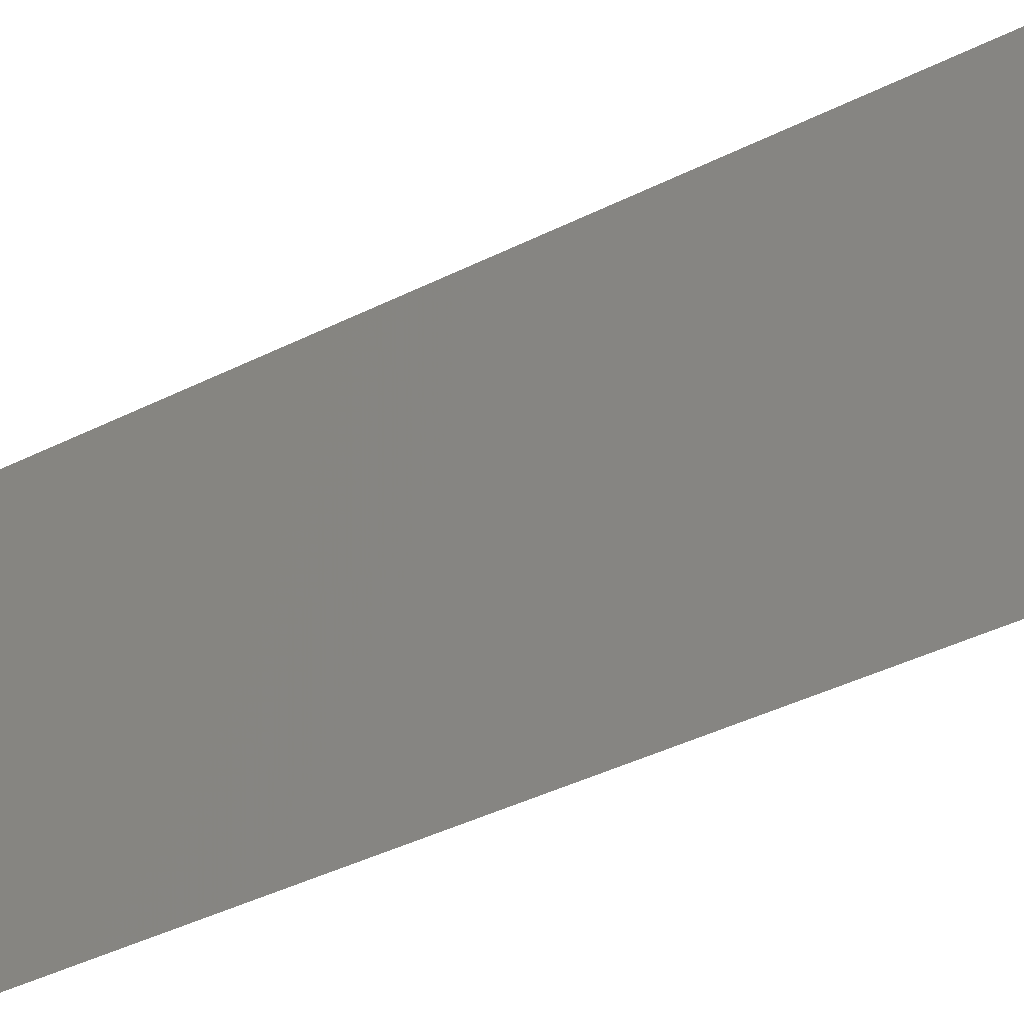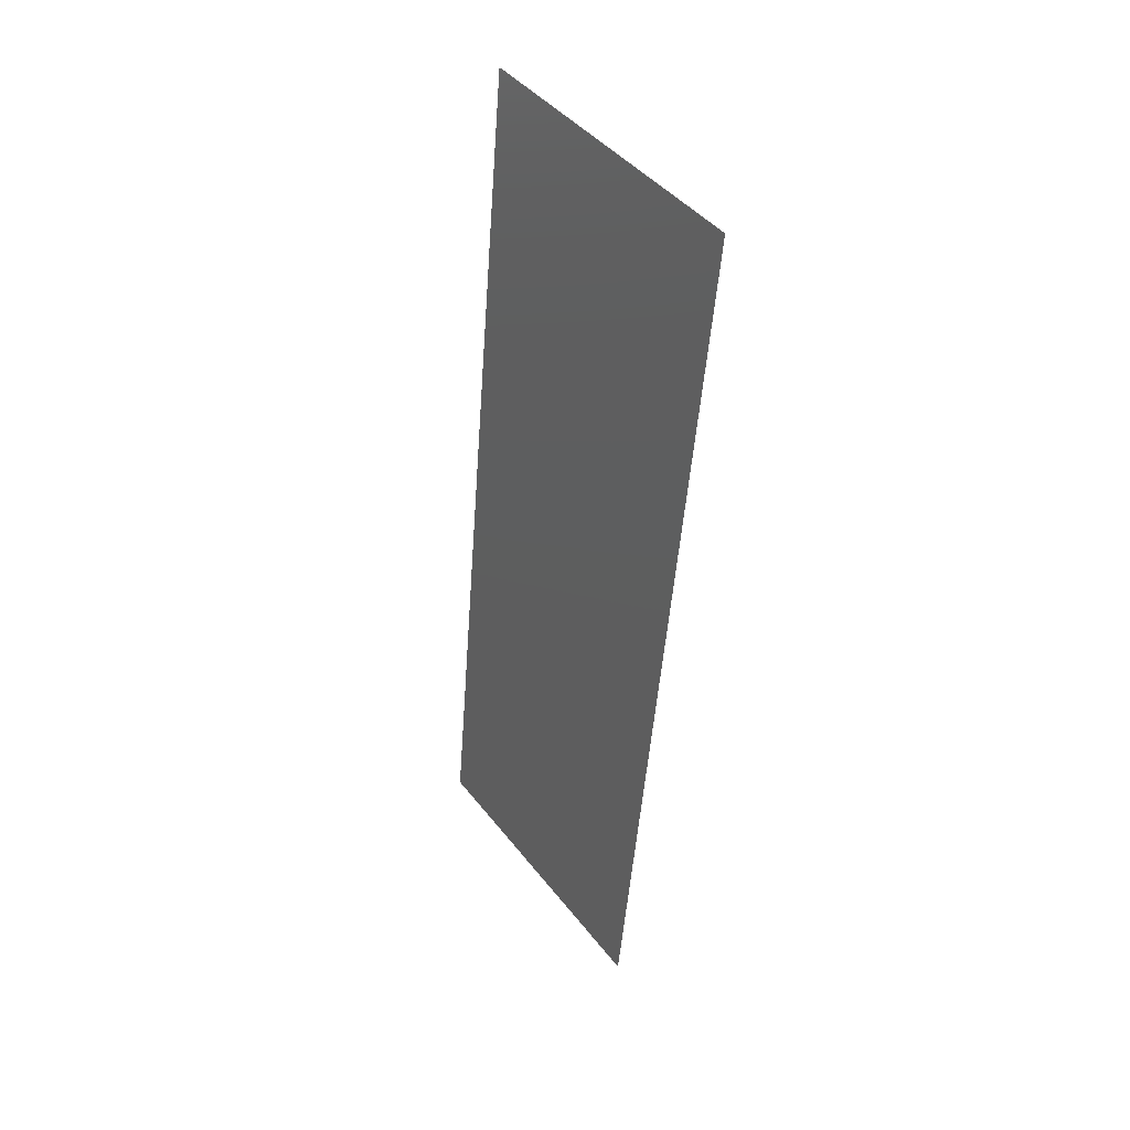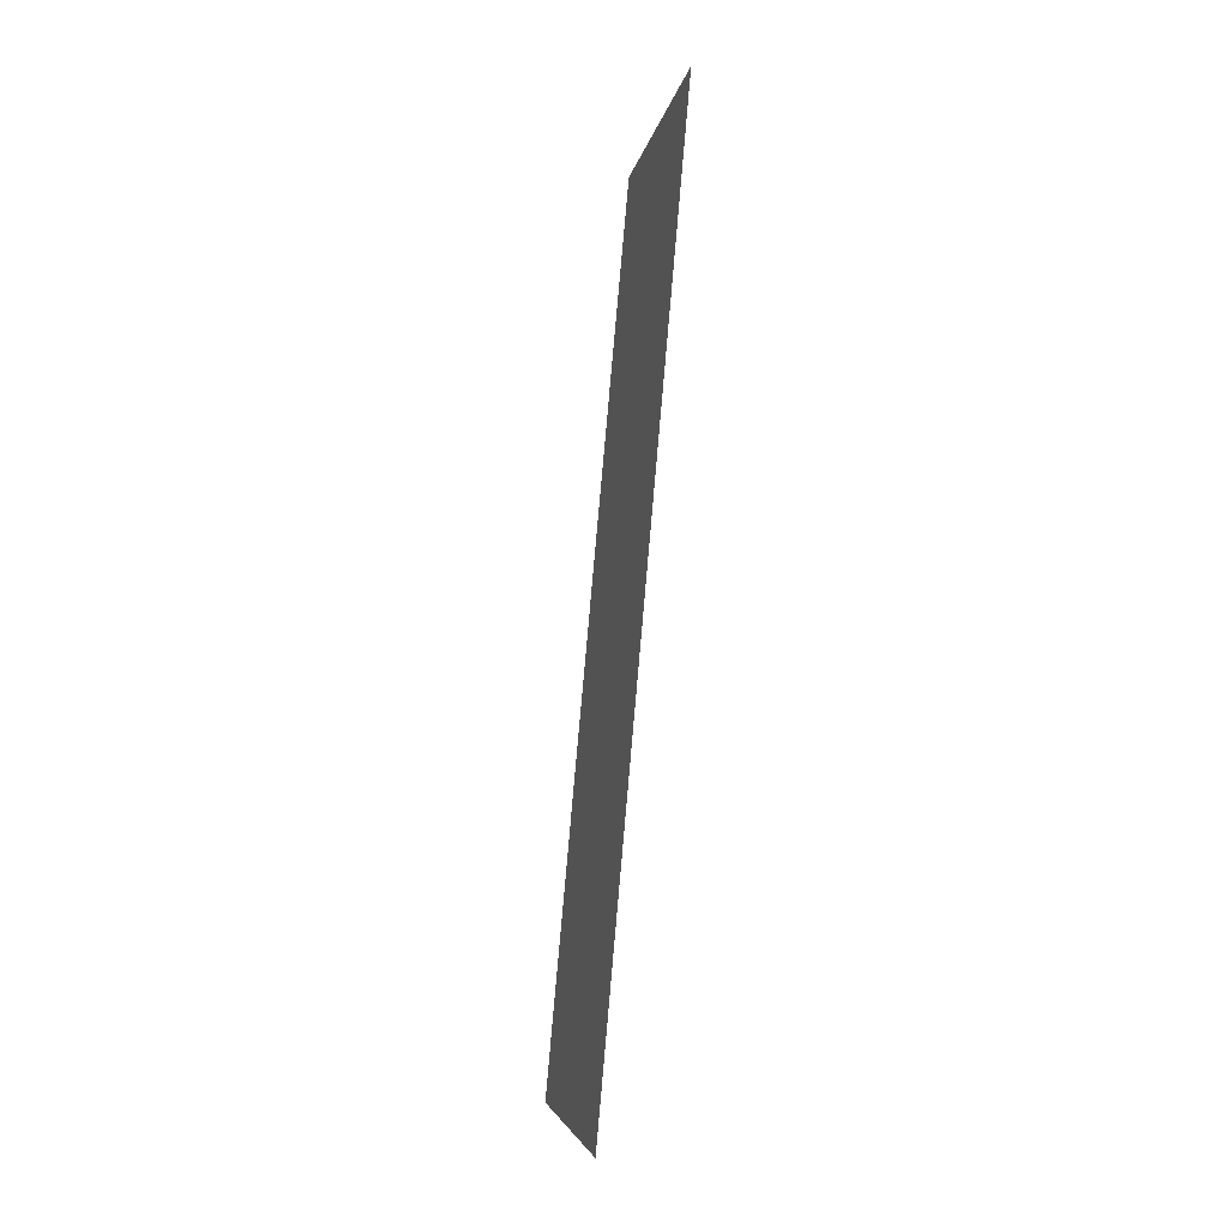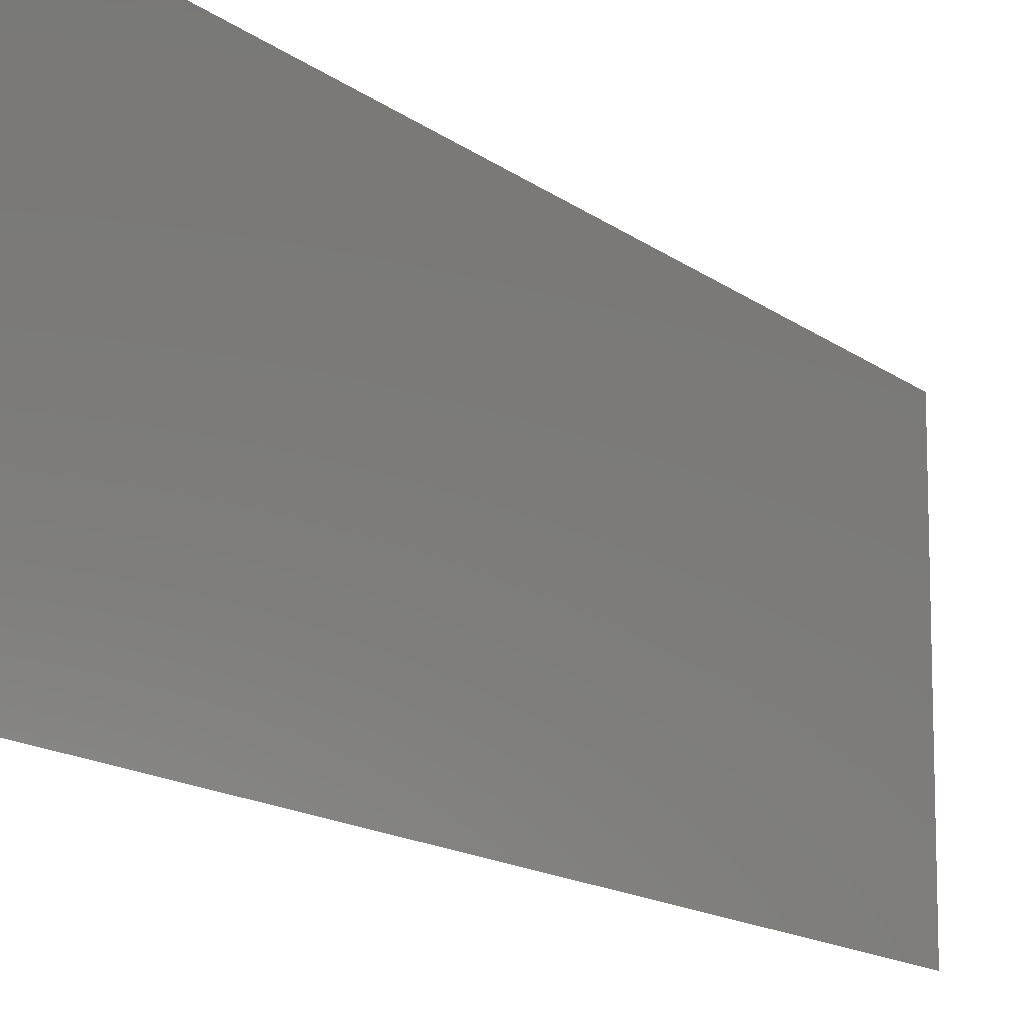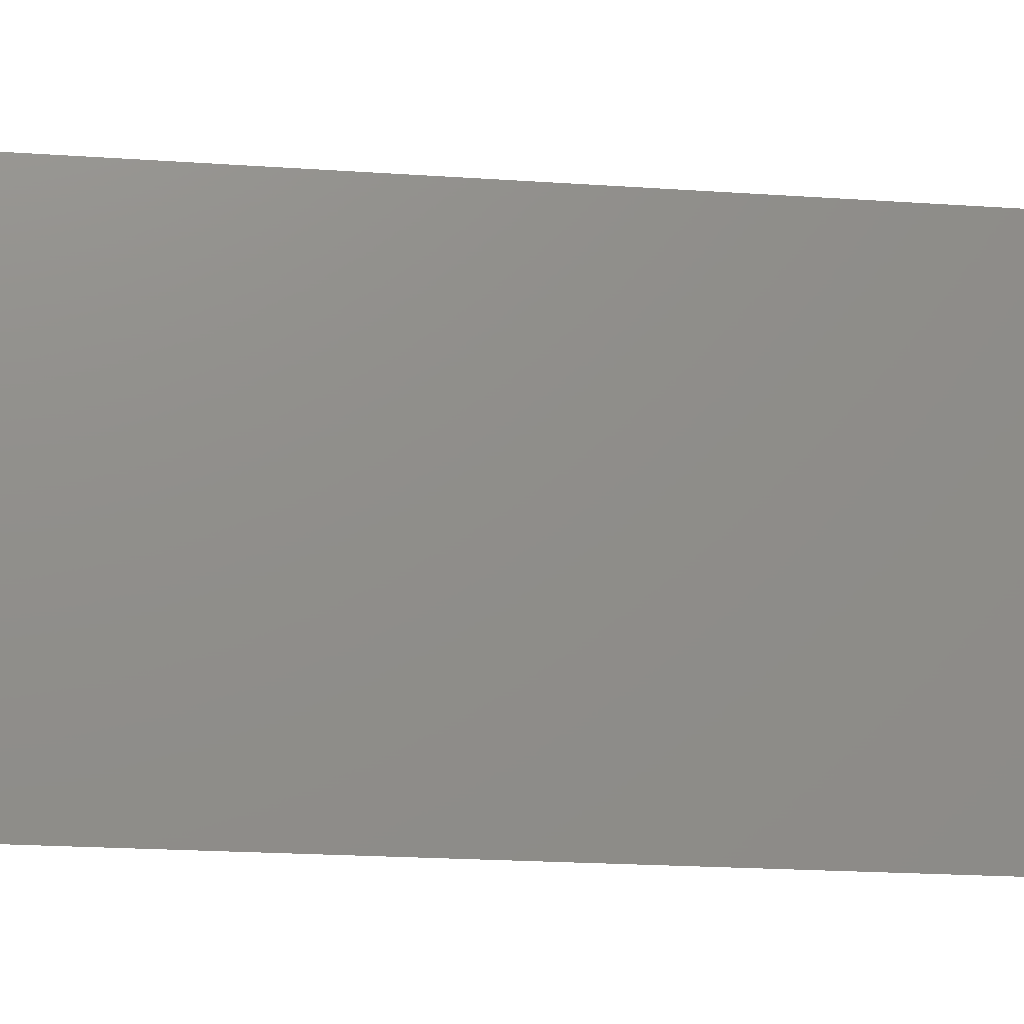
<metadata>
{"format":"stl","ext":"stl","renderer":"f3d","projection":"perspective","resolution":1024,"background":"white","views":[{"elev":-38.4,"azim":117.7,"up":"+Z"},{"elev":43.3,"azim":-34.9,"up":"+Y"},{"elev":-5.3,"azim":-9.2,"up":"+Y"},{"elev":-13.0,"azim":24.7,"up":"+Z"},{"elev":-16.8,"azim":-103.8,"up":"+Z"}]}
</metadata>
<code>
# stl→obj: 21 verts, 26 faces
v 0.008 0 0
v 0.008771 0.008583 0.008303
v 0.008 0 0.01
v 0.01313 0.05719 0.02
v 0.01236 0.0486 0.0117
v 0.01313 0.05719 0.01
v 0.009027 0.01144 0
v 0.01211 0.04575 0.02
v 0.01005 0.02287 0
v 0.009583 0.01763 0.009708
v 0.01108 0.03431 0.02
v 0.01155 0.03955 0.01027
v 0.01057 0.02859 0.009997
v 0.01005 0.02287 0.02
v 0.01108 0.03431 0
v 0.009027 0.01144 0.02
v 0.01211 0.04575 0
v 0.01265 0.05175 0.005
v 0.008488 0.005439 0.015
v 0.01313 0.05719 0
v 0.008 0 0.02
f 1 2 3
f 4 5 6
f 7 2 1
f 8 5 4
f 9 10 7
f 11 12 8
f 11 13 12
f 14 13 11
f 9 13 10
f 10 13 14
f 15 13 9
f 12 13 15
f 16 10 14
f 17 12 15
f 17 18 5
f 16 19 2
f 17 5 12
f 16 2 10
f 20 18 17
f 21 19 16
f 12 5 8
f 10 2 7
f 6 18 20
f 3 19 21
f 5 18 6
f 2 19 3

</code>
